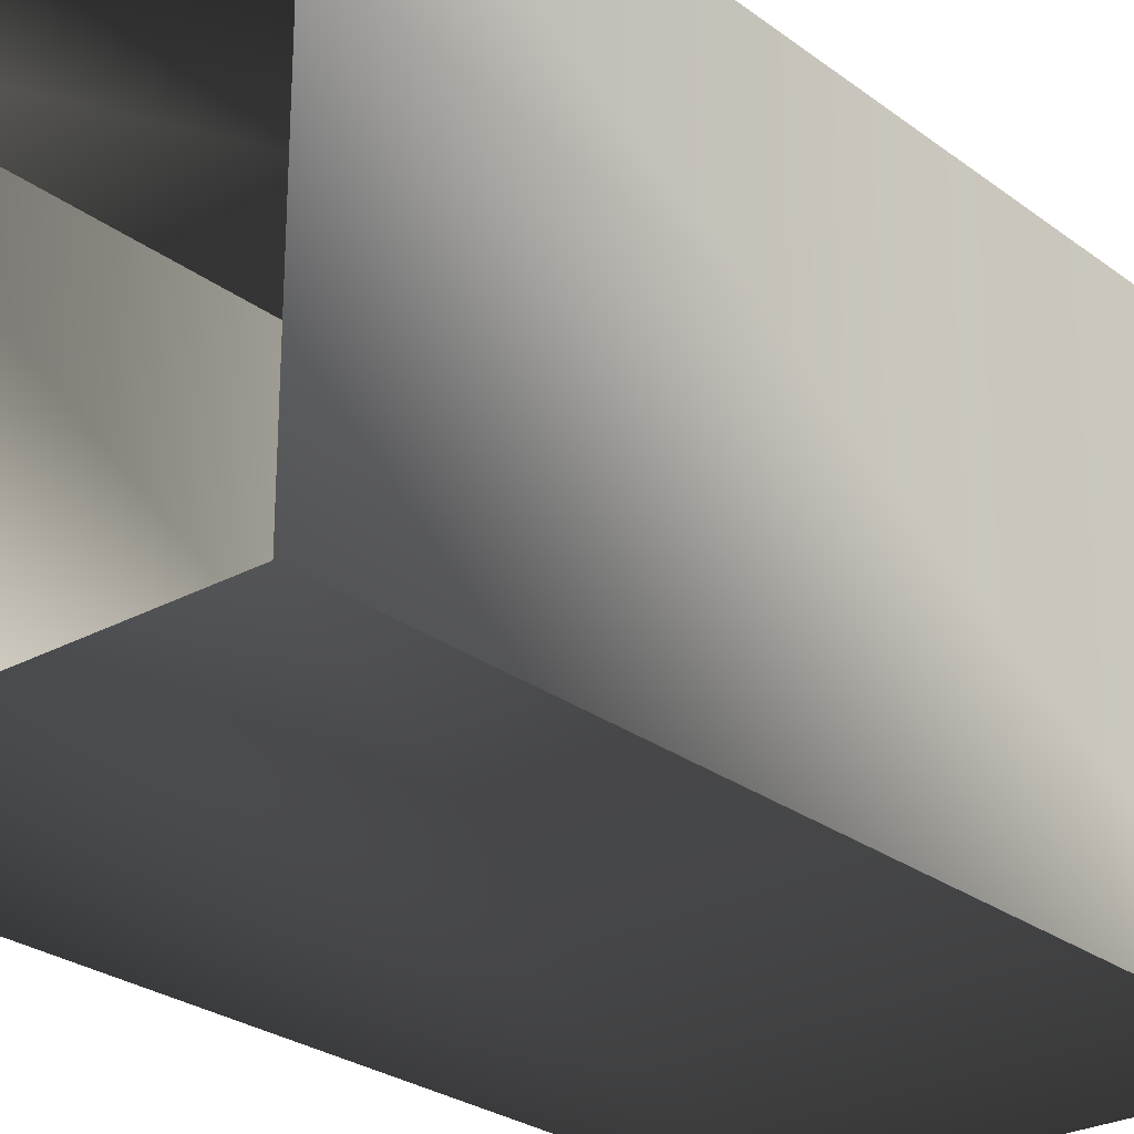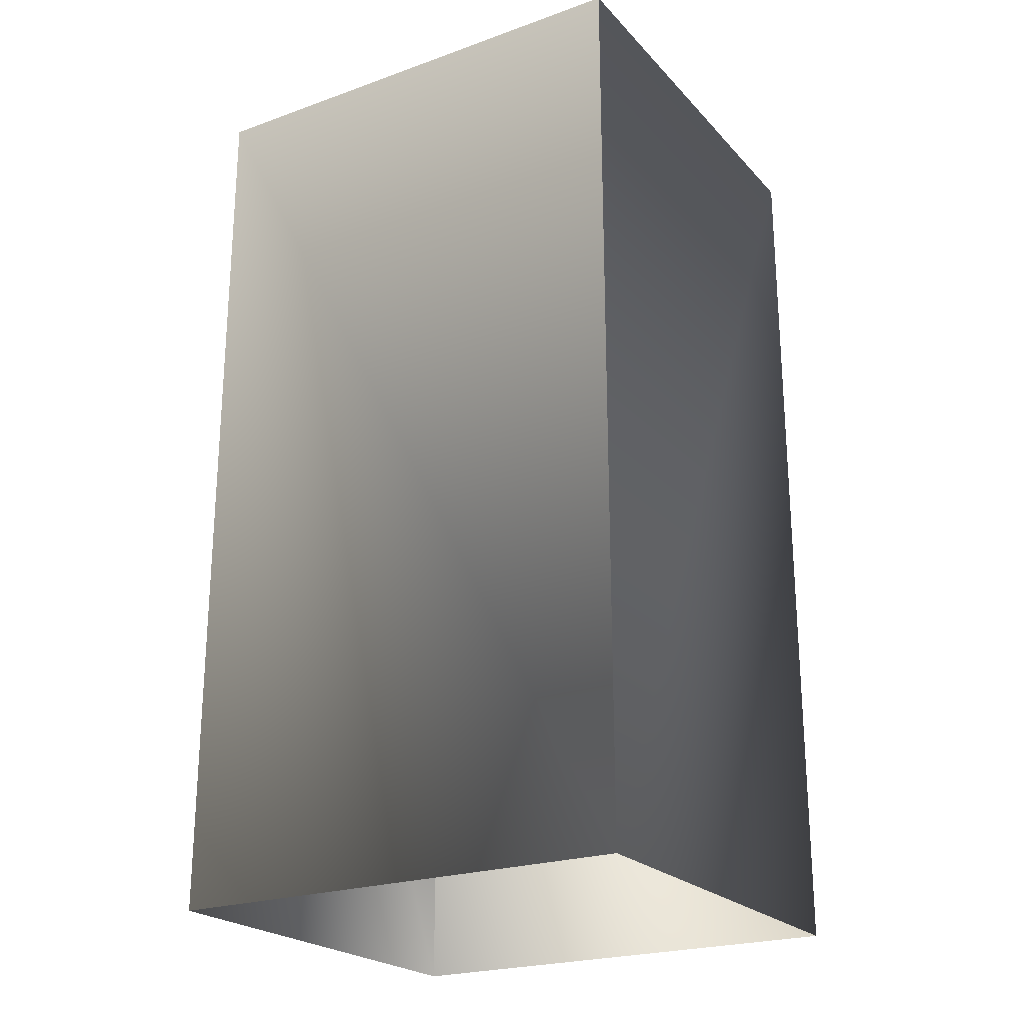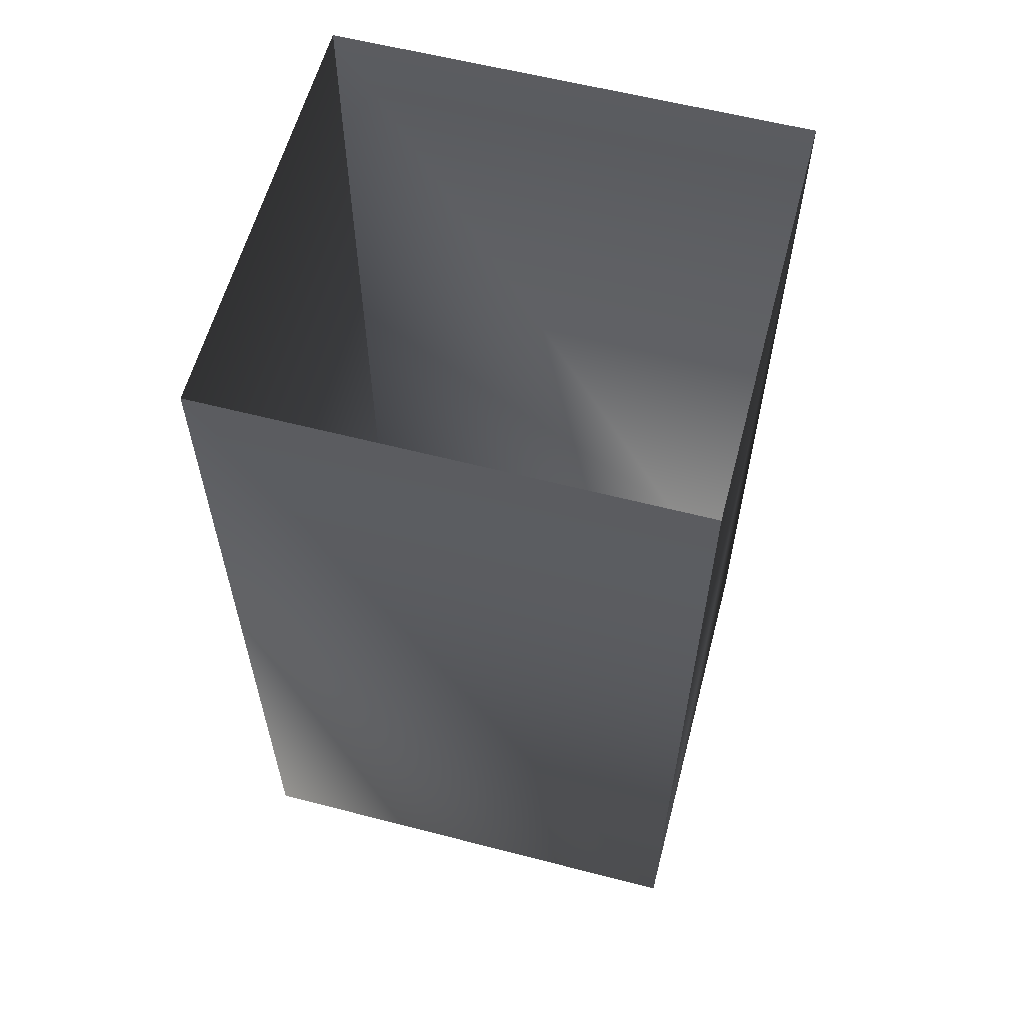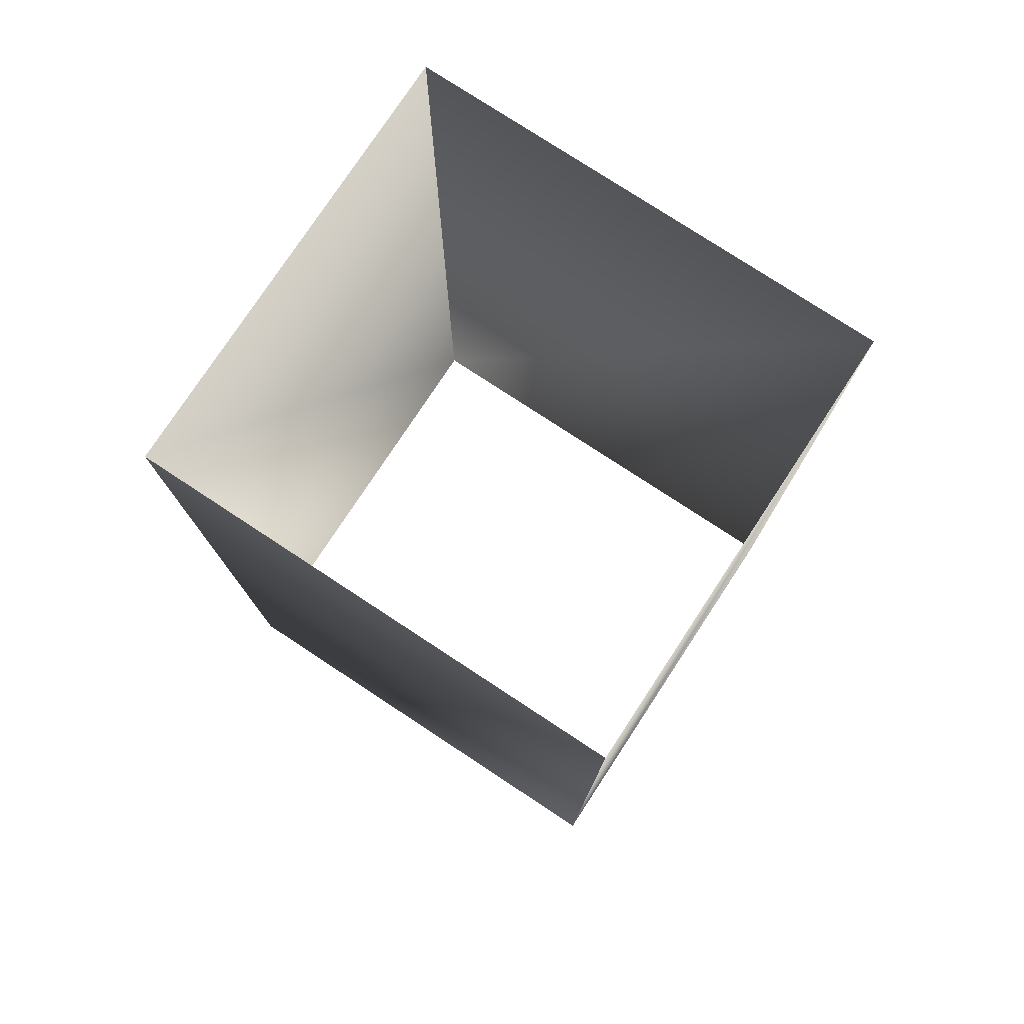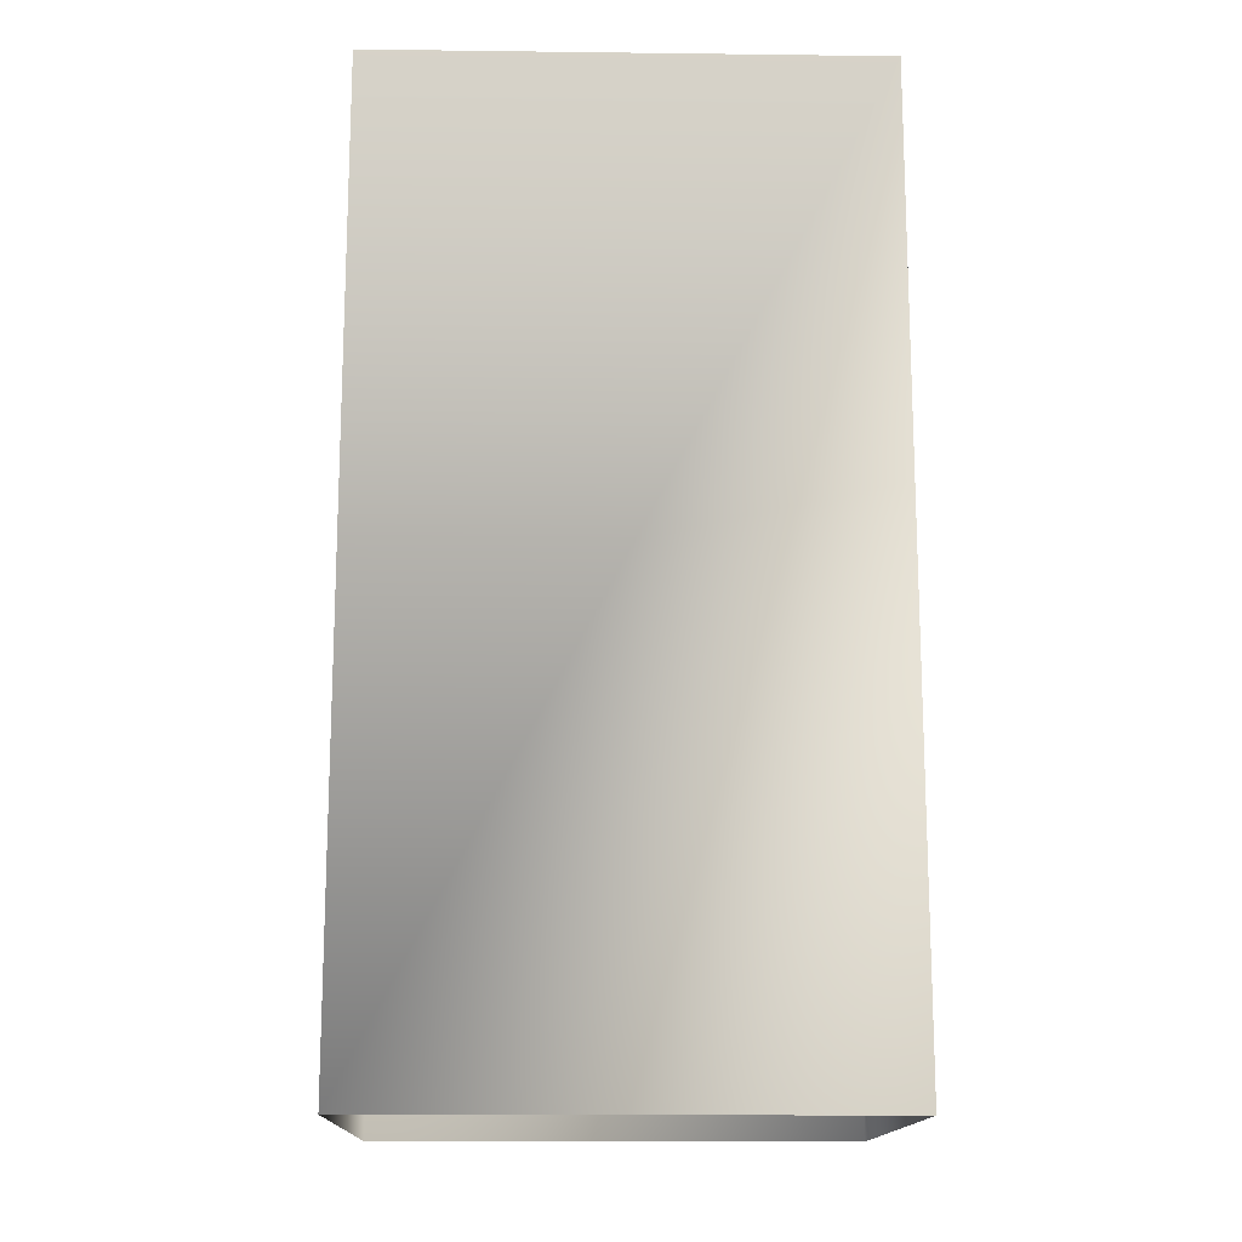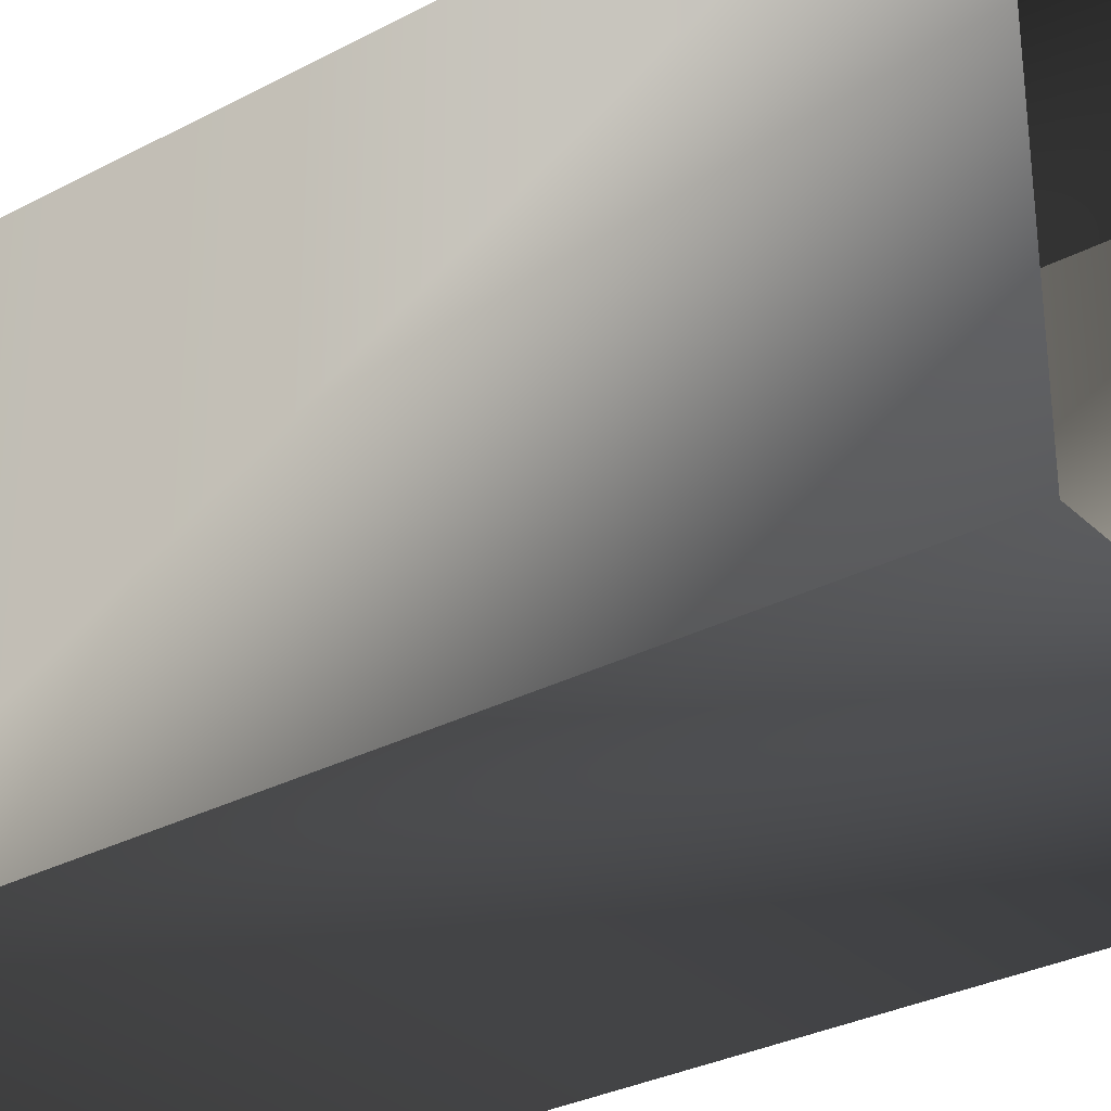
<metadata>
{"format":"obj","ext":"obj","renderer":"f3d","projection":"perspective","resolution":1024,"background":"white","views":[{"elev":-26.4,"azim":-139.4,"up":"+Y"},{"elev":-23.0,"azim":121.1,"up":"+Z"},{"elev":59.7,"azim":104.8,"up":"+Z"},{"elev":77.3,"azim":-56.7,"up":"+Z"},{"elev":-15.0,"azim":-91.5,"up":"+Z"},{"elev":-30.9,"azim":127.1,"up":"+Y"}]}
</metadata>
<code>
v -16.03 -17.41 119.9
v -16.03 -17.41 53.72
v 16.01 -17.41 119.9
v 16.01 -17.41 53.72
v -16.03 17.41 119.9
v -16.03 17.41 53.72
v -16.03 -17.41 119.9
v -16.03 -17.41 53.72
v 16.05 17.41 119.9
v 16.05 17.41 53.72
v -16.03 17.41 119.9
v -16.03 17.41 53.72
v 16.01 -17.41 53.72
v 16.05 17.41 53.72
v 16.01 -17.41 119.9
v 16.05 17.41 119.9
g Building_t14_36636_187
f 1 3 2
f 2 3 4
f 5 7 6
f 6 7 8
f 9 11 10
f 10 11 12
f 13 15 14
f 14 15 16

</code>
